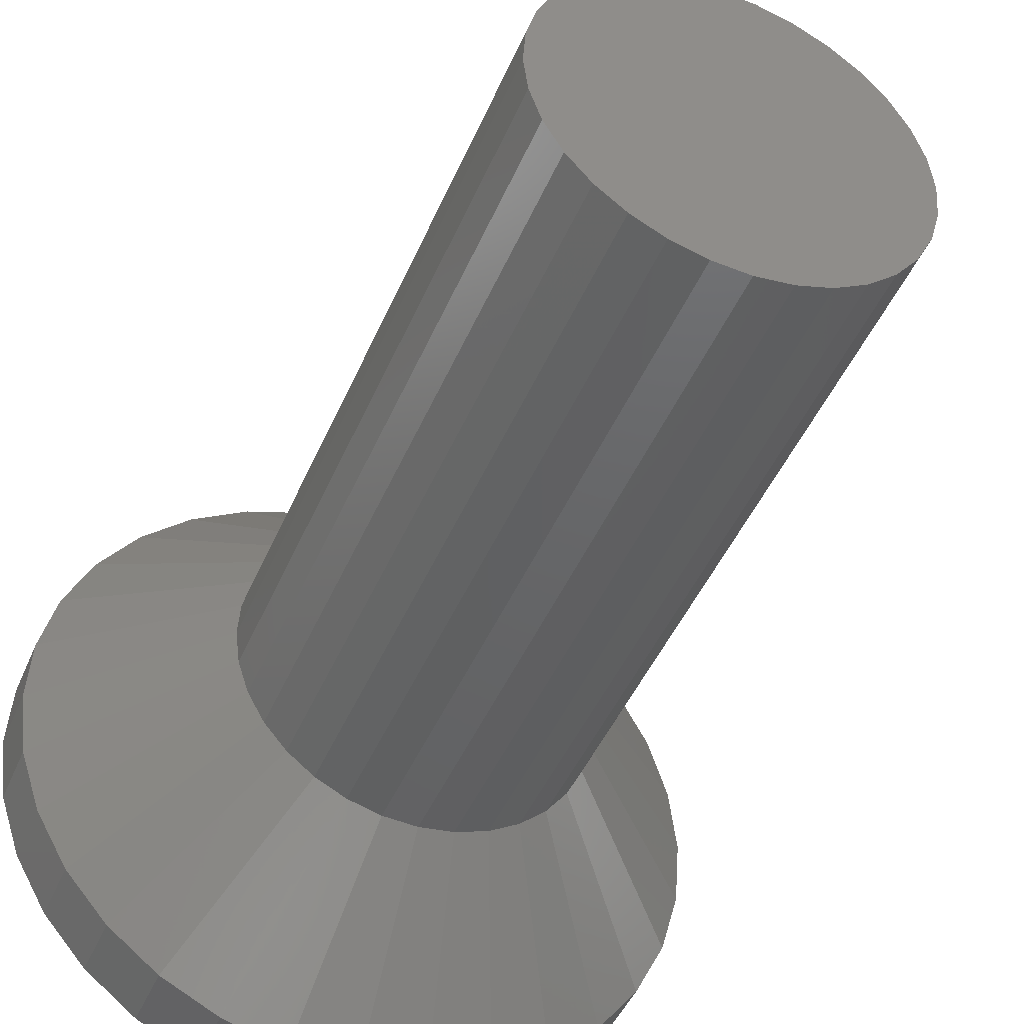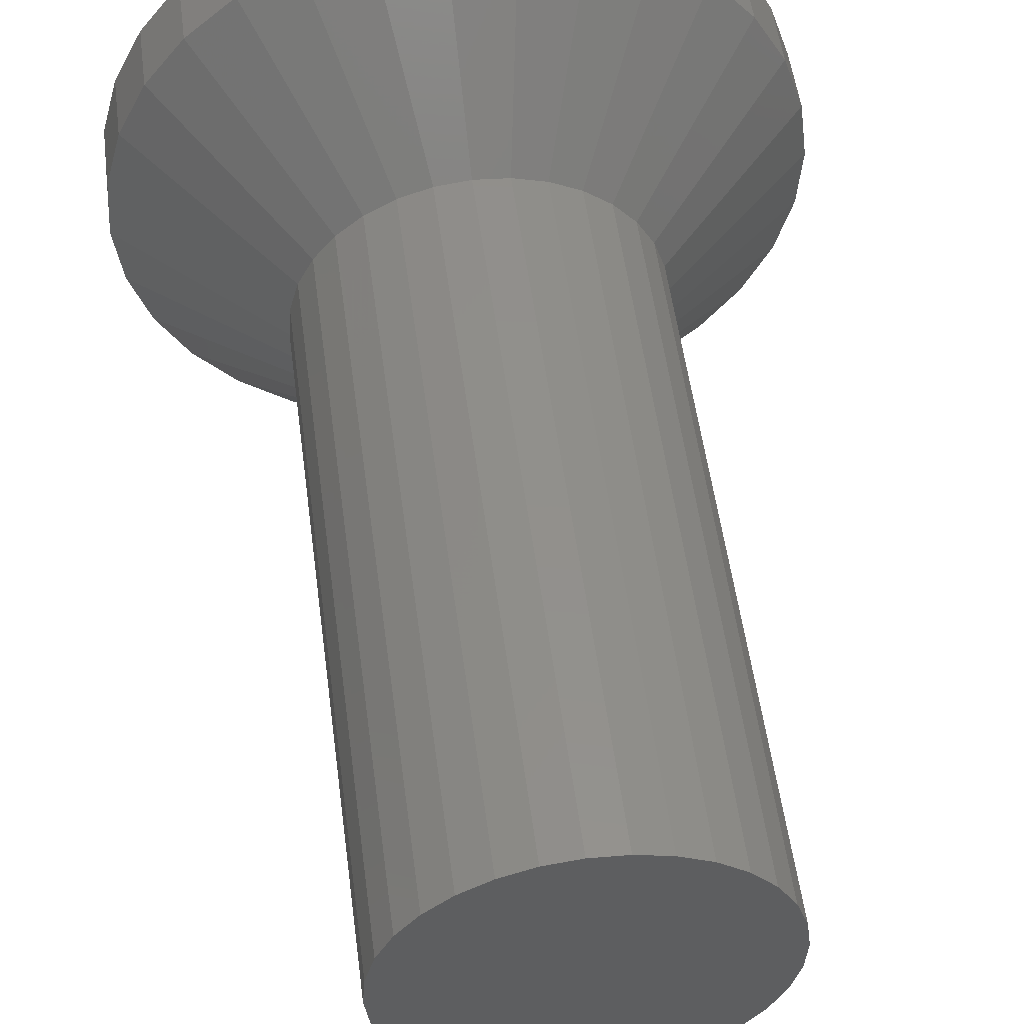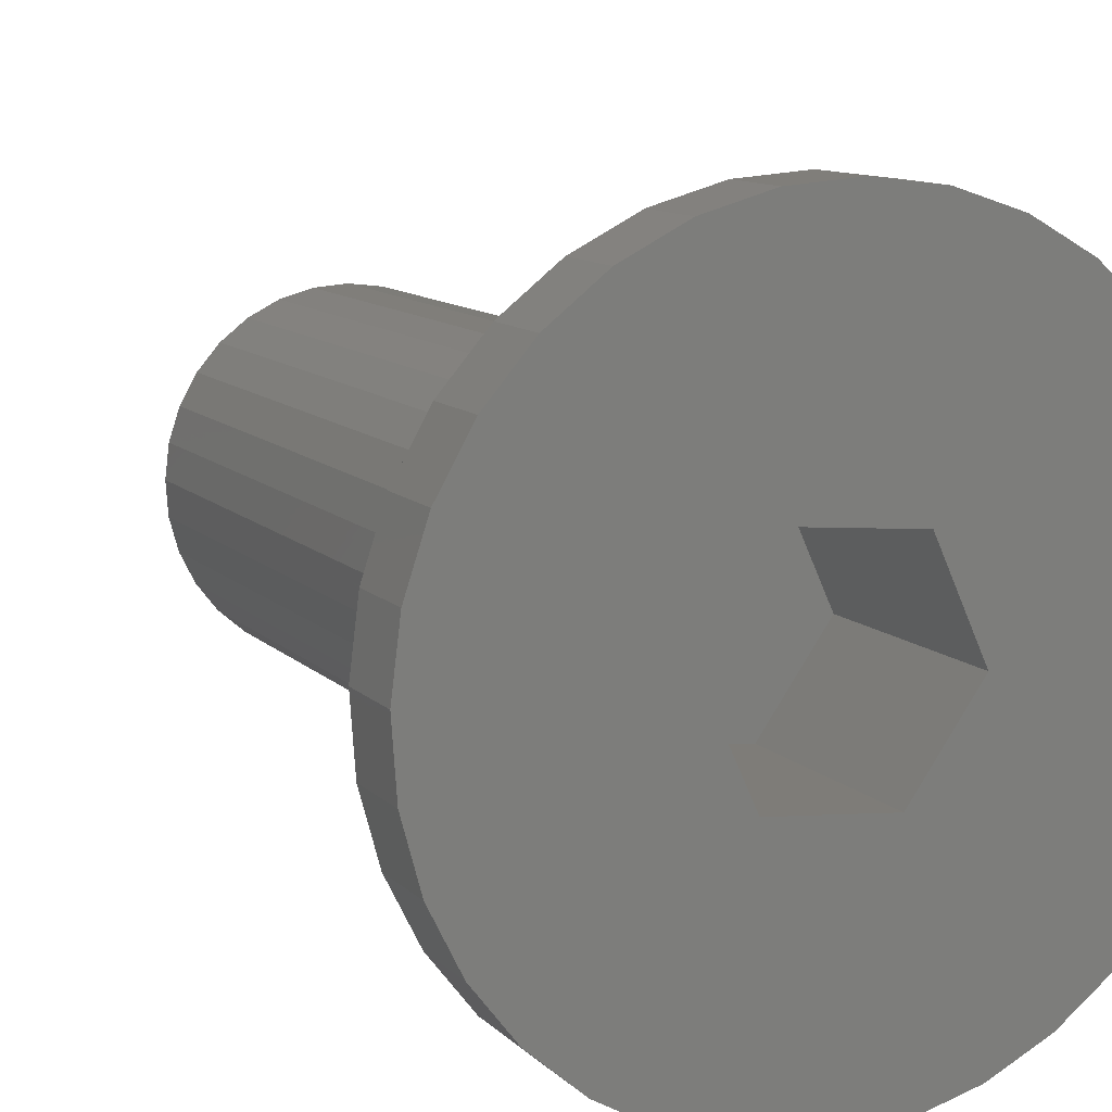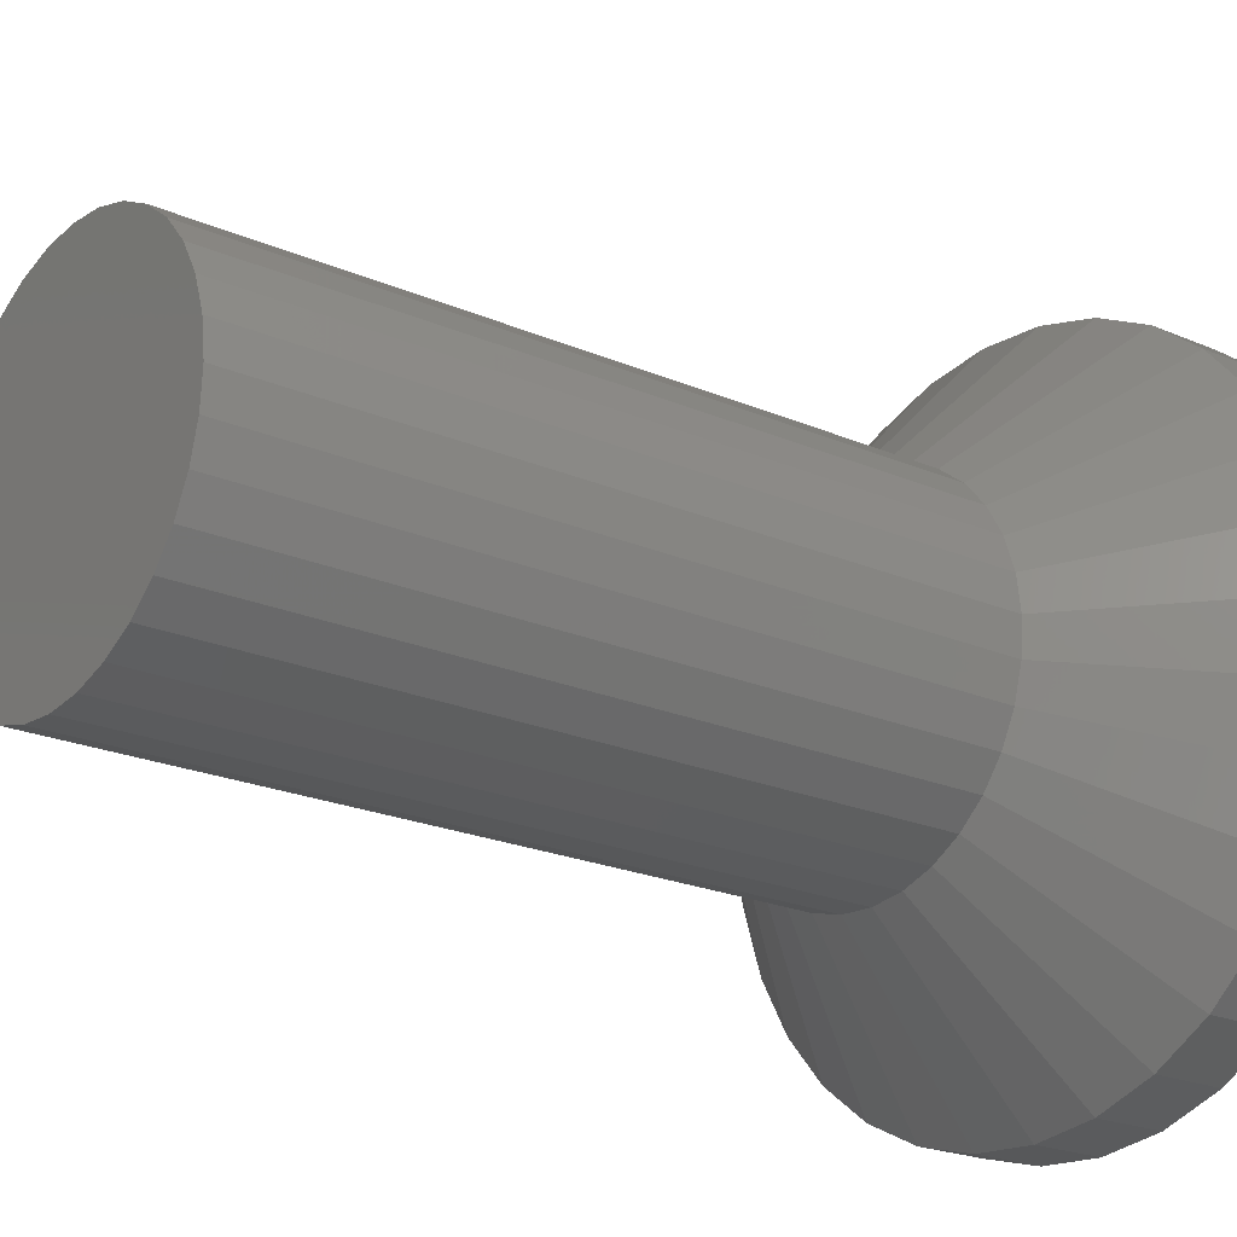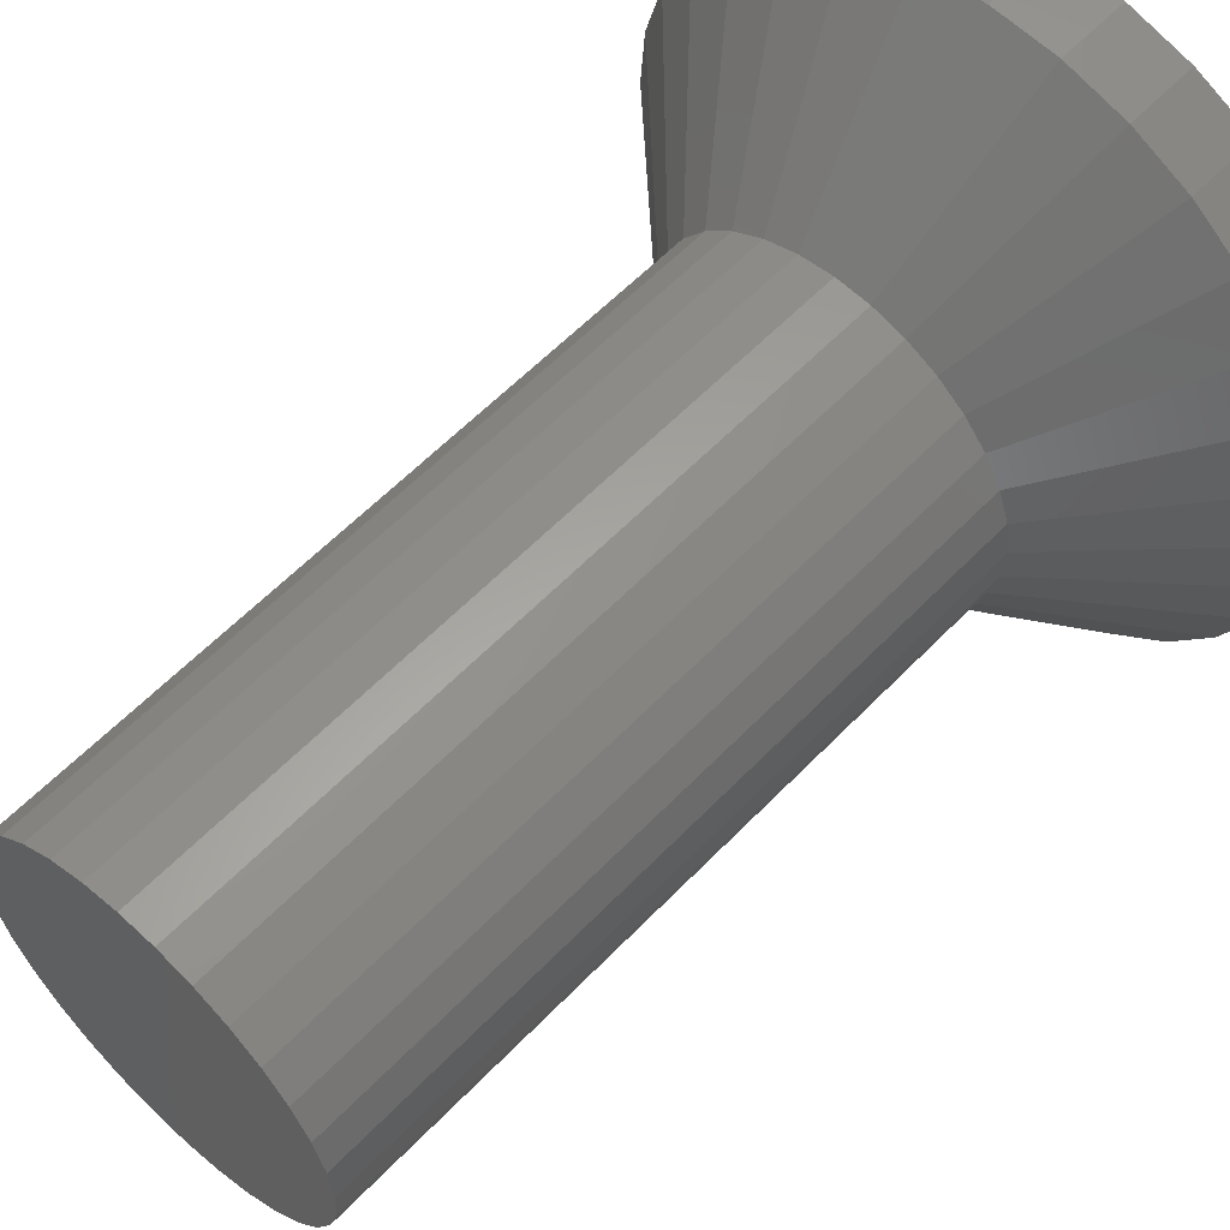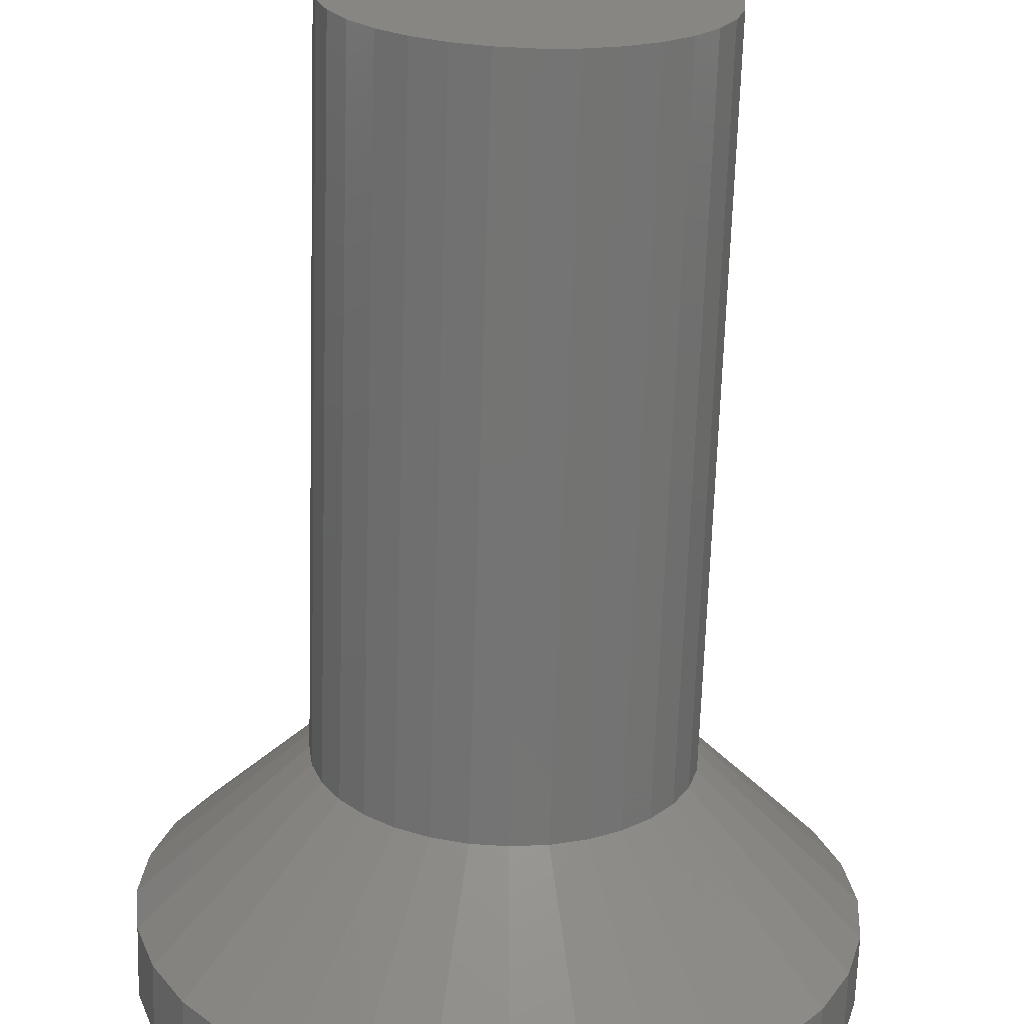
<metadata>
{"format":"stl","ext":"stl","renderer":"f3d","projection":"perspective","resolution":1024,"background":"white","views":[{"elev":-44.7,"azim":-22.0,"up":"+Z"},{"elev":52.5,"azim":-7.4,"up":"+Z"},{"elev":11.0,"azim":154.5,"up":"+Z"},{"elev":-21.4,"azim":52.3,"up":"+Z"},{"elev":58.3,"azim":43.1,"up":"+Z"},{"elev":-66.8,"azim":-1.8,"up":"+Z"}]}
</metadata>
<code>
# stl→obj: 140 verts, 276 faces
v -205.2 91.02 161
v -205.5 91.02 160.8
v -205 91.02 161.1
v -205.4 91.02 160.9
v -205.6 91.02 160.6
v -204.8 91.02 161.1
v -205.7 91.02 160.5
v -204.6 91.02 161.1
v -205.8 91.02 160.3
v -204.4 91.02 161
v -205.8 91.02 160.1
v -204.2 91.02 160.9
v -205.8 91.02 159.9
v -204.1 91.02 160.8
v -205.7 91.02 159.7
v -204 91.02 160.7
v -205.6 91.02 159.5
v -203.9 91.02 160.5
v -205.5 91.02 159.4
v -203.8 91.02 160.3
v -205.3 91.02 159.2
v -203.8 91.02 160.1
v -205.1 91.02 159.2
v -203.8 91.02 159.9
v -204.9 91.02 159.1
v -203.8 91.02 159.7
v -204.7 91.02 159.1
v -203.9 91.02 159.6
v -204.6 91.02 159.1
v -204 91.02 159.4
v -204.4 91.02 159.2
v -204.2 91.02 159.3
v -204 94.95 160.7
v -204.1 94.95 160.8
v -204.2 94.95 160.9
v -204.4 94.95 161
v -204.6 94.95 161.1
v -204.8 94.95 161.1
v -205 94.95 161.1
v -205.2 94.95 161
v -205.4 94.95 160.9
v -205.5 94.95 160.8
v -205.6 94.95 160.6
v -205.7 94.95 160.5
v -205.8 94.95 160.3
v -205.8 94.95 160.1
v -205.8 94.95 159.9
v -205.7 94.95 159.7
v -205.6 94.95 159.5
v -205 96.22 159.5
v -205 95.02 159.5
v -204.4 96.22 159.6
v -204.4 95.02 159.6
v -203.2 95.82 161.2
v -203.5 95.82 161.5
v -203.8 95.82 161.7
v -204.1 95.82 161.9
v -204.5 95.82 162
v -204.8 95.82 162
v -205.2 95.82 161.9
v -205.6 95.82 161.8
v -205.9 95.82 161.6
v -206.2 95.82 161.4
v -206.4 95.82 161.1
v -206.6 95.82 160.8
v -206.6 95.82 160.4
v -206.7 95.82 160
v -206.6 95.82 159.7
v -206.5 95.82 159.3
v -206.3 95.82 159
v -205.4 96.22 160
v -205.4 95.02 160
v -206.3 96.22 159
v -206.5 96.22 159.3
v -206.6 96.22 159.7
v -206.7 96.22 160
v -206.6 96.22 160.4
v -206.6 96.22 160.8
v -206.4 96.22 161.1
v -206.2 96.22 161.4
v -205.9 96.22 161.6
v -205.6 96.22 161.8
v -205.2 96.22 161.9
v -204.8 96.22 162
v -204.5 96.22 162
v -204.1 96.22 161.9
v -203.8 96.22 161.7
v -203.5 96.22 161.5
v -203.2 96.22 161.2
v -204.5 95.02 160.7
v -204.1 95.02 160.2
v -205.2 95.02 160.6
v -205.2 96.22 160.6
v -204.5 96.22 160.7
v -204.1 96.22 160.2
v -203 96.22 160.9
v -202.9 96.22 160.5
v -202.9 96.22 160.1
v -202.9 96.22 159.8
v -203 96.22 159.4
v -203.2 96.22 159.1
v -203.4 96.22 158.8
v -203.7 96.22 158.5
v -204 96.22 158.4
v -204.4 96.22 158.2
v -204.7 96.22 158.2
v -205.1 96.22 158.2
v -205.5 96.22 158.3
v -205.8 96.22 158.5
v -206.1 96.22 158.7
v -205.5 94.95 159.4
v -206.1 95.82 158.7
v -205.8 95.82 158.5
v -205.3 94.95 159.2
v -205.5 95.82 158.3
v -205.1 94.95 159.2
v -205.1 95.82 158.2
v -204.9 94.95 159.1
v -204.7 95.82 158.2
v -204.7 94.95 159.1
v -204.6 94.95 159.1
v -204.4 95.82 158.2
v -204 95.82 158.4
v -204.4 94.95 159.2
v -203.7 95.82 158.5
v -204.2 94.95 159.3
v -203.4 95.82 158.8
v -204 94.95 159.4
v -203.2 95.82 159.1
v -203.9 94.95 159.6
v -203.8 94.95 159.7
v -203 95.82 159.4
v -202.9 95.82 159.8
v -203.8 94.95 159.9
v -202.9 95.82 160.1
v -203.8 94.95 160.1
v -202.9 95.82 160.5
v -203.8 94.95 160.3
v -203 95.82 160.9
v -203.9 94.95 160.5
f 1 2 3
f 1 4 2
f 3 5 6
f 3 2 5
f 6 7 8
f 6 5 7
f 8 9 10
f 8 7 9
f 9 11 10
f 10 11 12
f 12 11 13
f 14 13 15
f 16 15 17
f 18 17 19
f 20 19 21
f 22 21 23
f 24 23 25
f 26 25 27
f 28 27 29
f 30 29 31
f 32 30 31
f 30 28 29
f 28 26 27
f 26 24 25
f 24 22 23
f 22 20 21
f 20 18 19
f 18 16 17
f 15 16 14
f 13 14 12
f 16 33 14
f 14 33 34
f 35 14 34
f 35 12 14
f 35 36 12
f 12 36 10
f 10 36 37
f 8 37 38
f 6 38 3
f 6 8 38
f 38 39 3
f 3 39 40
f 1 40 41
f 4 41 42
f 2 42 43
f 5 43 7
f 5 2 43
f 43 44 7
f 7 44 45
f 9 45 46
f 11 46 47
f 13 47 48
f 15 48 17
f 15 13 48
f 48 49 17
f 13 11 47
f 11 9 46
f 9 7 45
f 2 4 42
f 4 1 41
f 1 3 40
f 8 10 37
f 50 51 52
f 52 51 53
f 33 54 34
f 34 54 55
f 56 34 55
f 56 35 34
f 56 57 35
f 35 57 36
f 36 57 58
f 37 58 59
f 38 59 39
f 38 37 59
f 59 60 39
f 39 60 61
f 40 61 62
f 41 62 63
f 42 63 64
f 43 64 44
f 43 42 64
f 64 65 44
f 44 65 66
f 45 66 67
f 46 67 68
f 47 68 69
f 48 69 49
f 48 47 69
f 69 70 49
f 47 46 68
f 46 45 67
f 45 44 66
f 42 41 63
f 41 40 62
f 40 39 61
f 37 36 58
f 71 72 50
f 50 72 51
f 73 70 74
f 74 70 69
f 68 74 69
f 68 75 74
f 68 67 75
f 75 67 76
f 76 67 66
f 77 66 65
f 78 65 79
f 78 77 65
f 65 64 79
f 79 64 63
f 80 63 62
f 81 62 61
f 82 61 60
f 83 60 84
f 83 82 60
f 60 59 84
f 84 59 58
f 85 58 57
f 86 57 56
f 87 56 55
f 88 55 89
f 88 87 55
f 55 54 89
f 87 86 56
f 86 85 57
f 85 84 58
f 82 81 61
f 81 80 62
f 80 79 63
f 77 76 66
f 90 91 92
f 92 91 53
f 72 53 51
f 72 92 53
f 74 71 73
f 74 75 71
f 71 75 76
f 77 71 76
f 77 78 71
f 71 78 93
f 93 78 79
f 80 93 79
f 80 81 93
f 93 81 82
f 83 93 82
f 83 84 93
f 93 84 94
f 94 84 85
f 86 94 85
f 86 87 94
f 94 87 88
f 89 94 88
f 89 95 94
f 89 96 95
f 95 96 97
f 98 95 97
f 98 99 95
f 95 99 100
f 52 100 101
f 102 52 101
f 102 103 52
f 52 103 104
f 105 52 104
f 105 106 52
f 52 106 50
f 50 106 107
f 108 50 107
f 108 109 50
f 50 109 110
f 73 50 110
f 73 71 50
f 52 95 100
f 93 92 71
f 71 92 72
f 90 92 94
f 94 92 93
f 91 90 95
f 95 90 94
f 52 53 95
f 95 53 91
f 49 70 111
f 111 70 112
f 113 111 112
f 113 114 111
f 113 115 114
f 114 115 116
f 116 115 117
f 118 117 119
f 120 119 121
f 120 118 119
f 119 122 121
f 121 122 123
f 124 123 125
f 126 125 127
f 128 127 129
f 130 129 131
f 130 128 129
f 129 132 131
f 131 132 133
f 134 133 135
f 136 135 137
f 138 137 139
f 140 139 33
f 140 138 139
f 139 54 33
f 138 136 137
f 136 134 135
f 134 131 133
f 128 126 127
f 126 124 125
f 124 121 123
f 118 116 117
f 89 54 96
f 96 54 139
f 137 96 139
f 137 97 96
f 137 135 97
f 97 135 98
f 98 135 133
f 99 133 132
f 100 132 101
f 100 99 132
f 132 129 101
f 101 129 127
f 102 127 125
f 103 125 123
f 104 123 122
f 105 122 106
f 105 104 122
f 122 119 106
f 106 119 117
f 107 117 115
f 108 115 113
f 109 113 112
f 110 112 73
f 110 109 112
f 112 70 73
f 109 108 113
f 108 107 115
f 107 106 117
f 104 103 123
f 103 102 125
f 102 101 127
f 99 98 133
f 33 16 140
f 140 16 18
f 20 140 18
f 20 138 140
f 20 22 138
f 138 22 136
f 136 22 24
f 134 24 26
f 131 26 130
f 131 134 26
f 26 28 130
f 130 28 30
f 128 30 32
f 126 32 31
f 124 31 29
f 121 29 120
f 121 124 29
f 29 27 120
f 120 27 25
f 118 25 23
f 116 23 21
f 114 21 19
f 111 19 49
f 111 114 19
f 19 17 49
f 114 116 21
f 116 118 23
f 118 120 25
f 124 126 31
f 126 128 32
f 128 130 30
f 134 136 24

</code>
